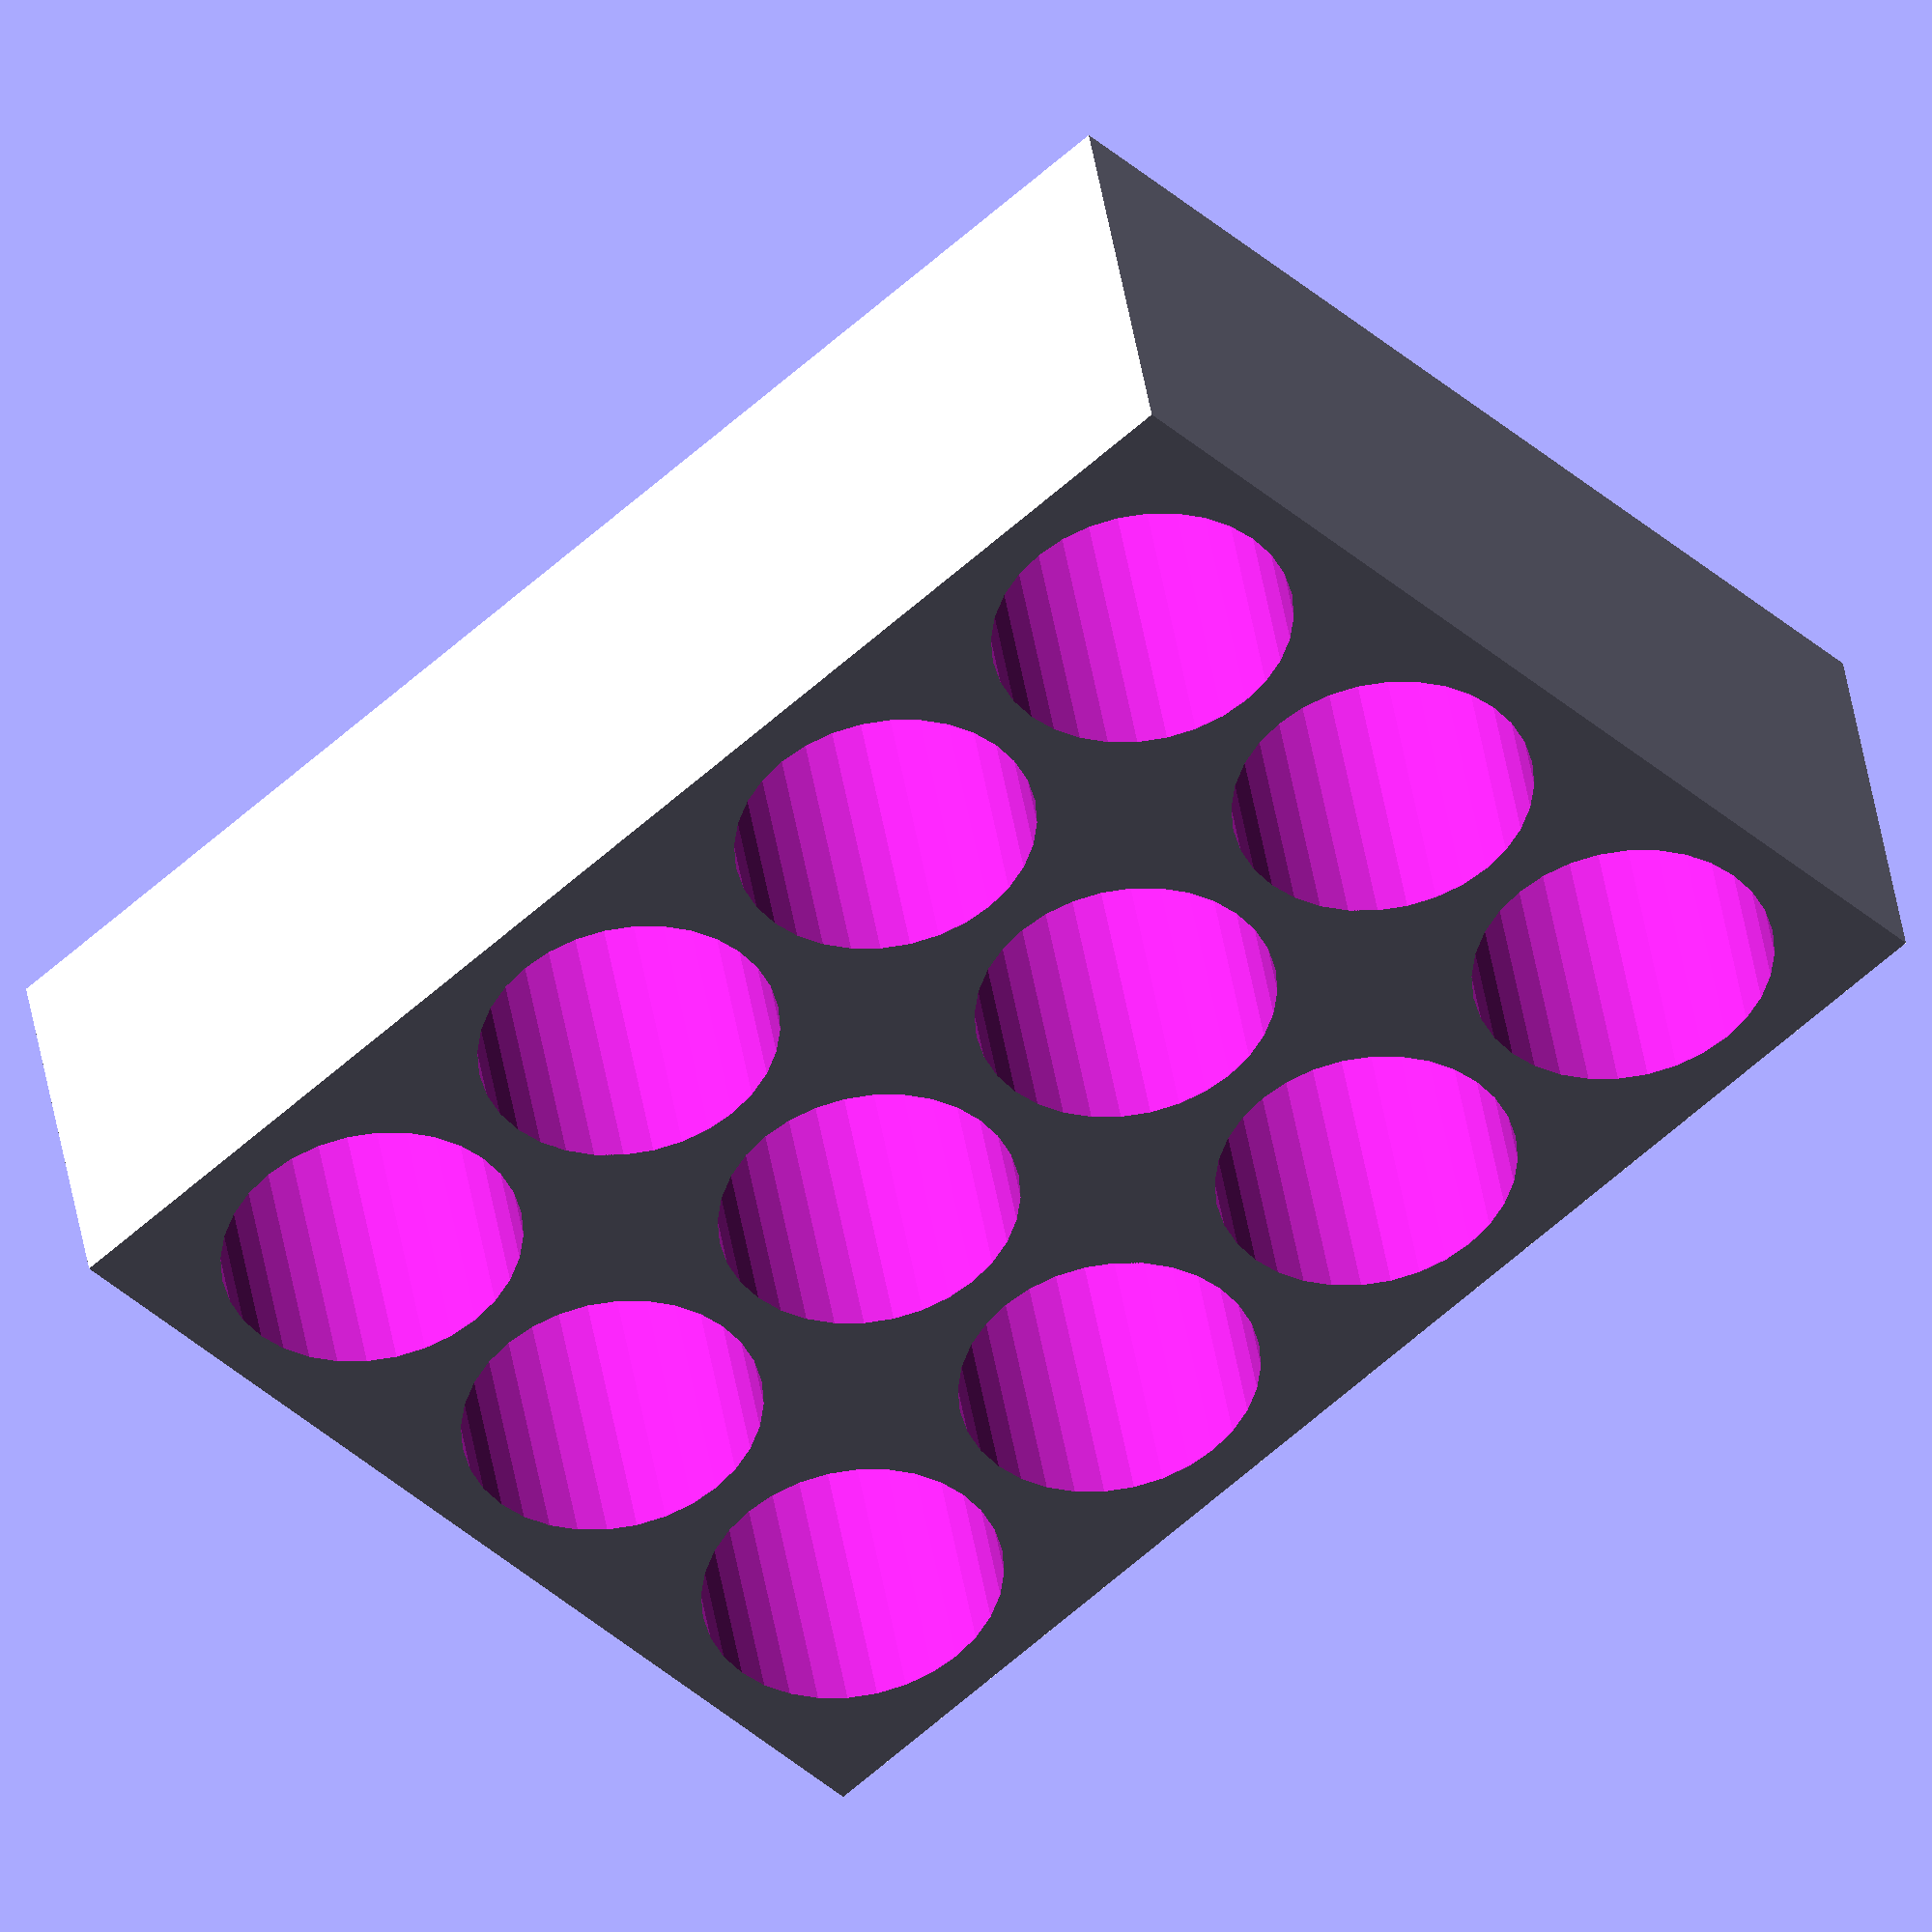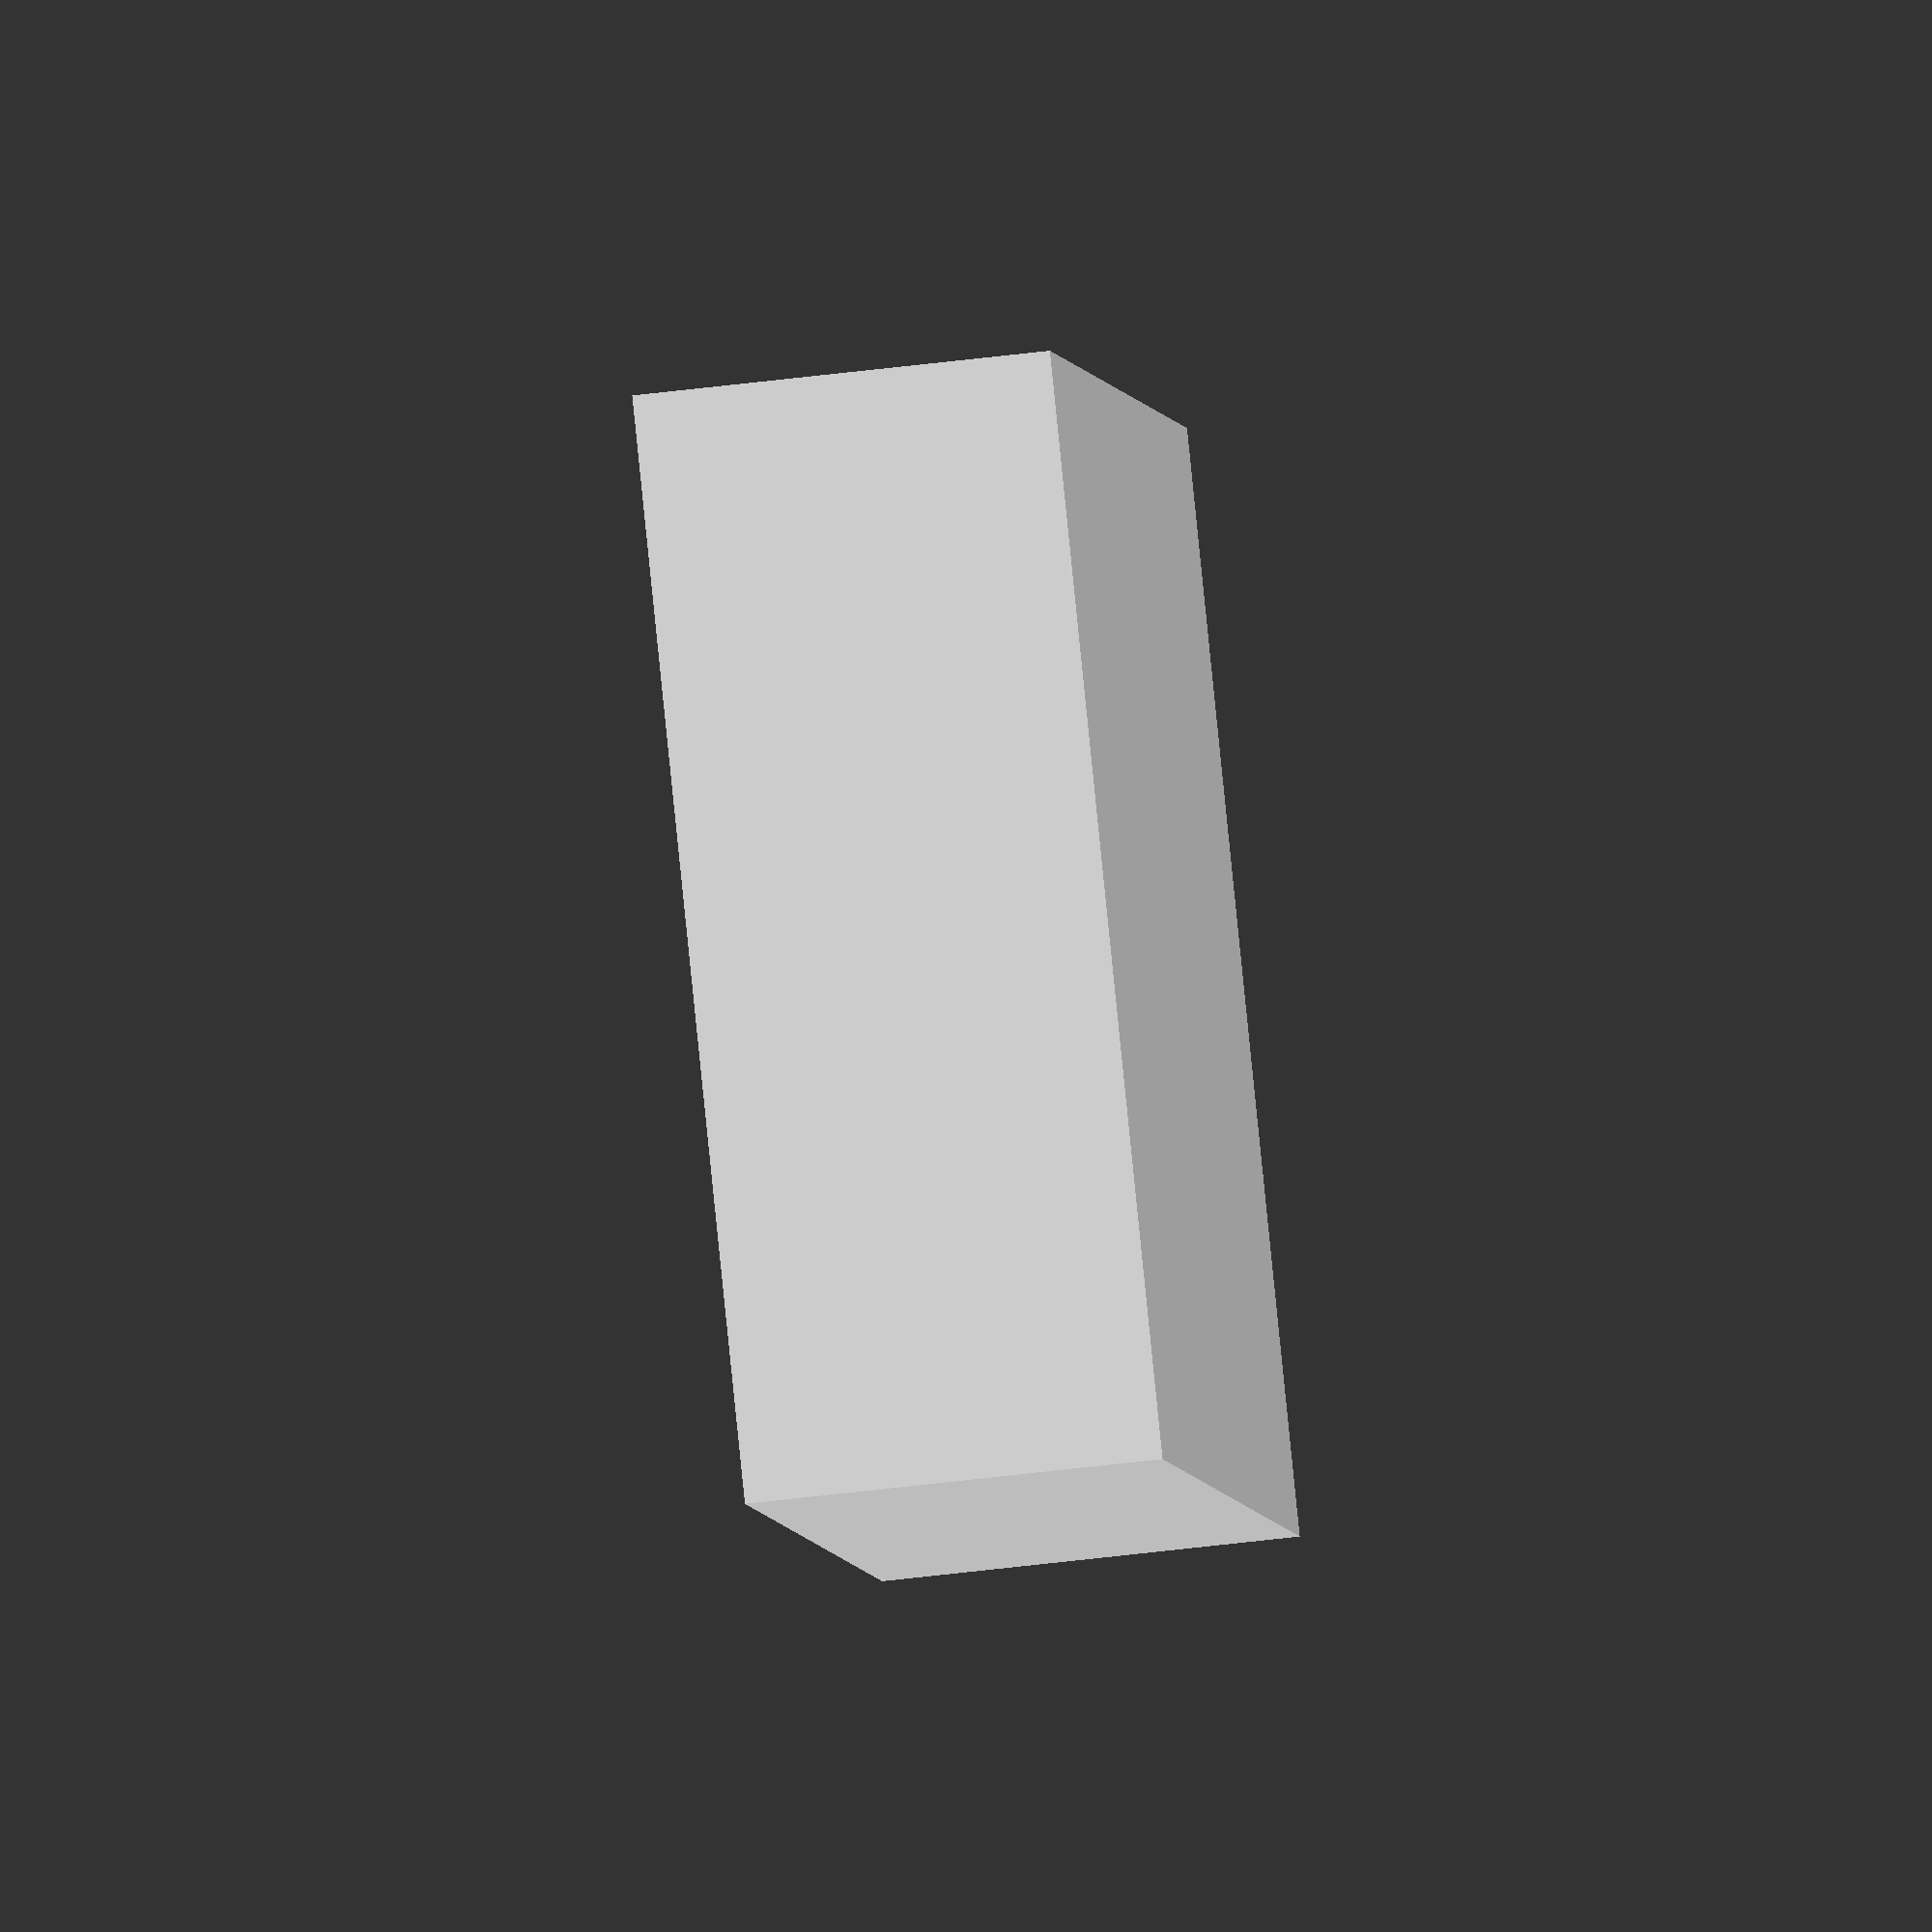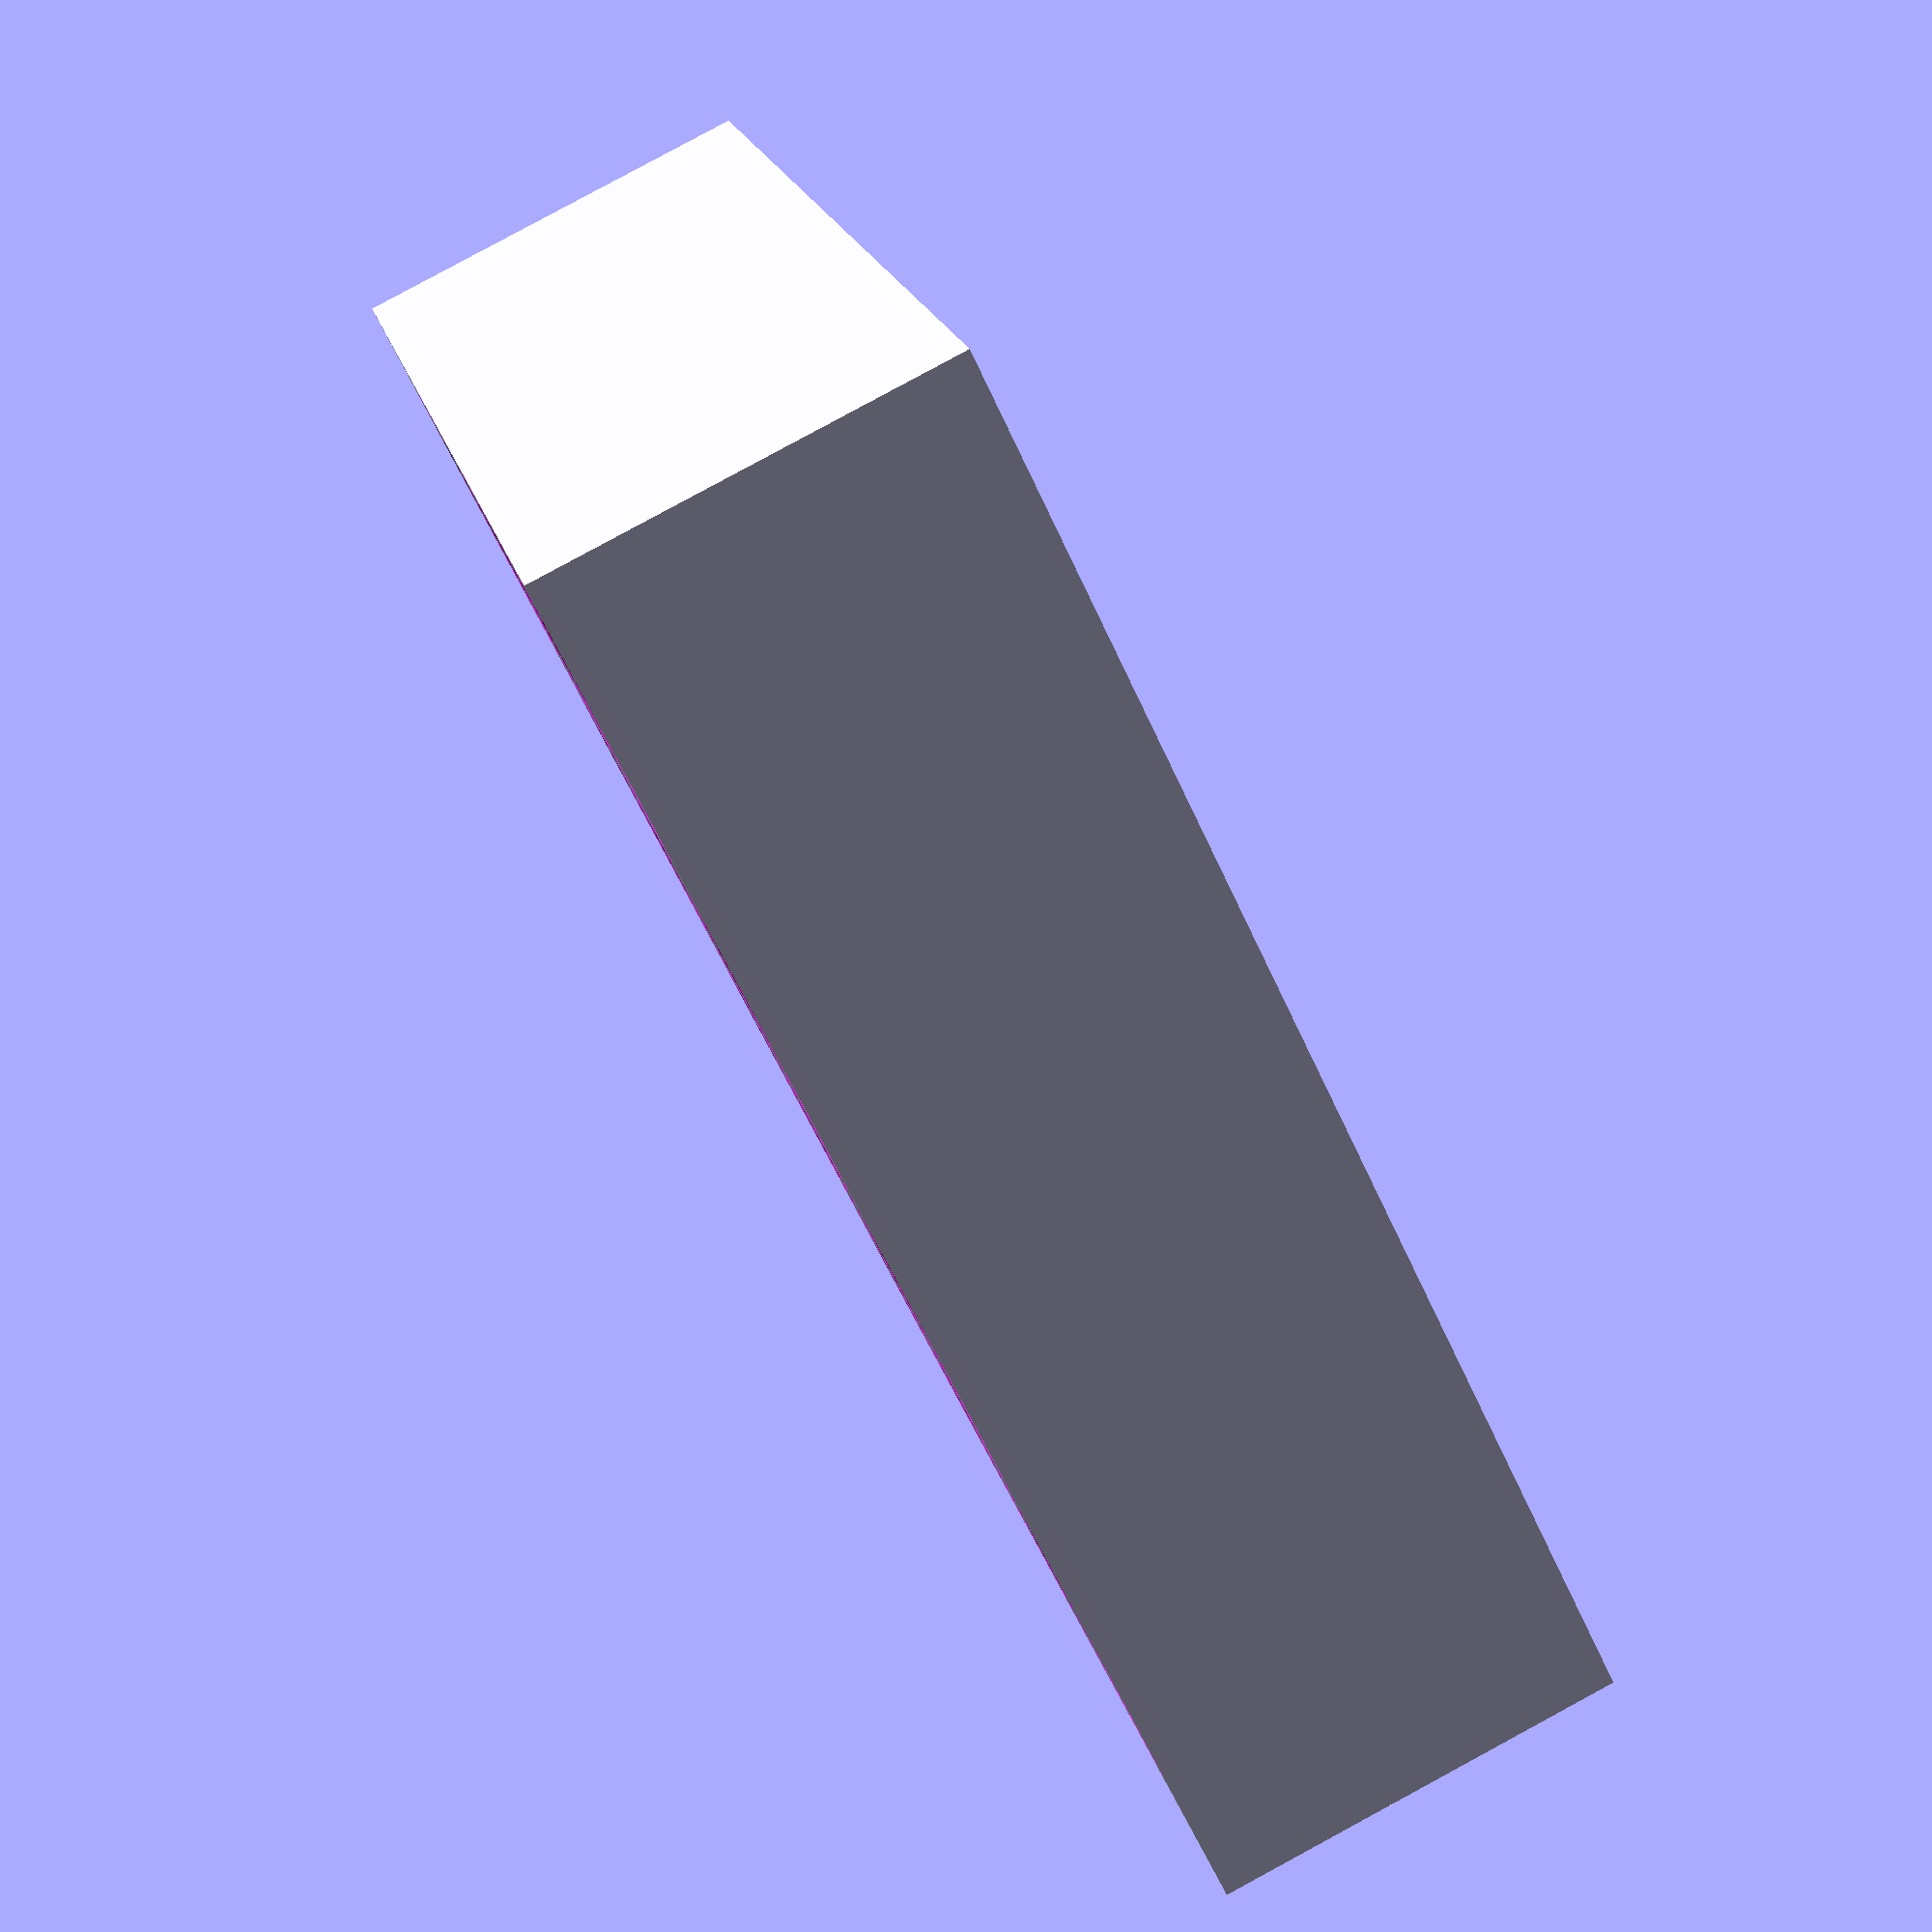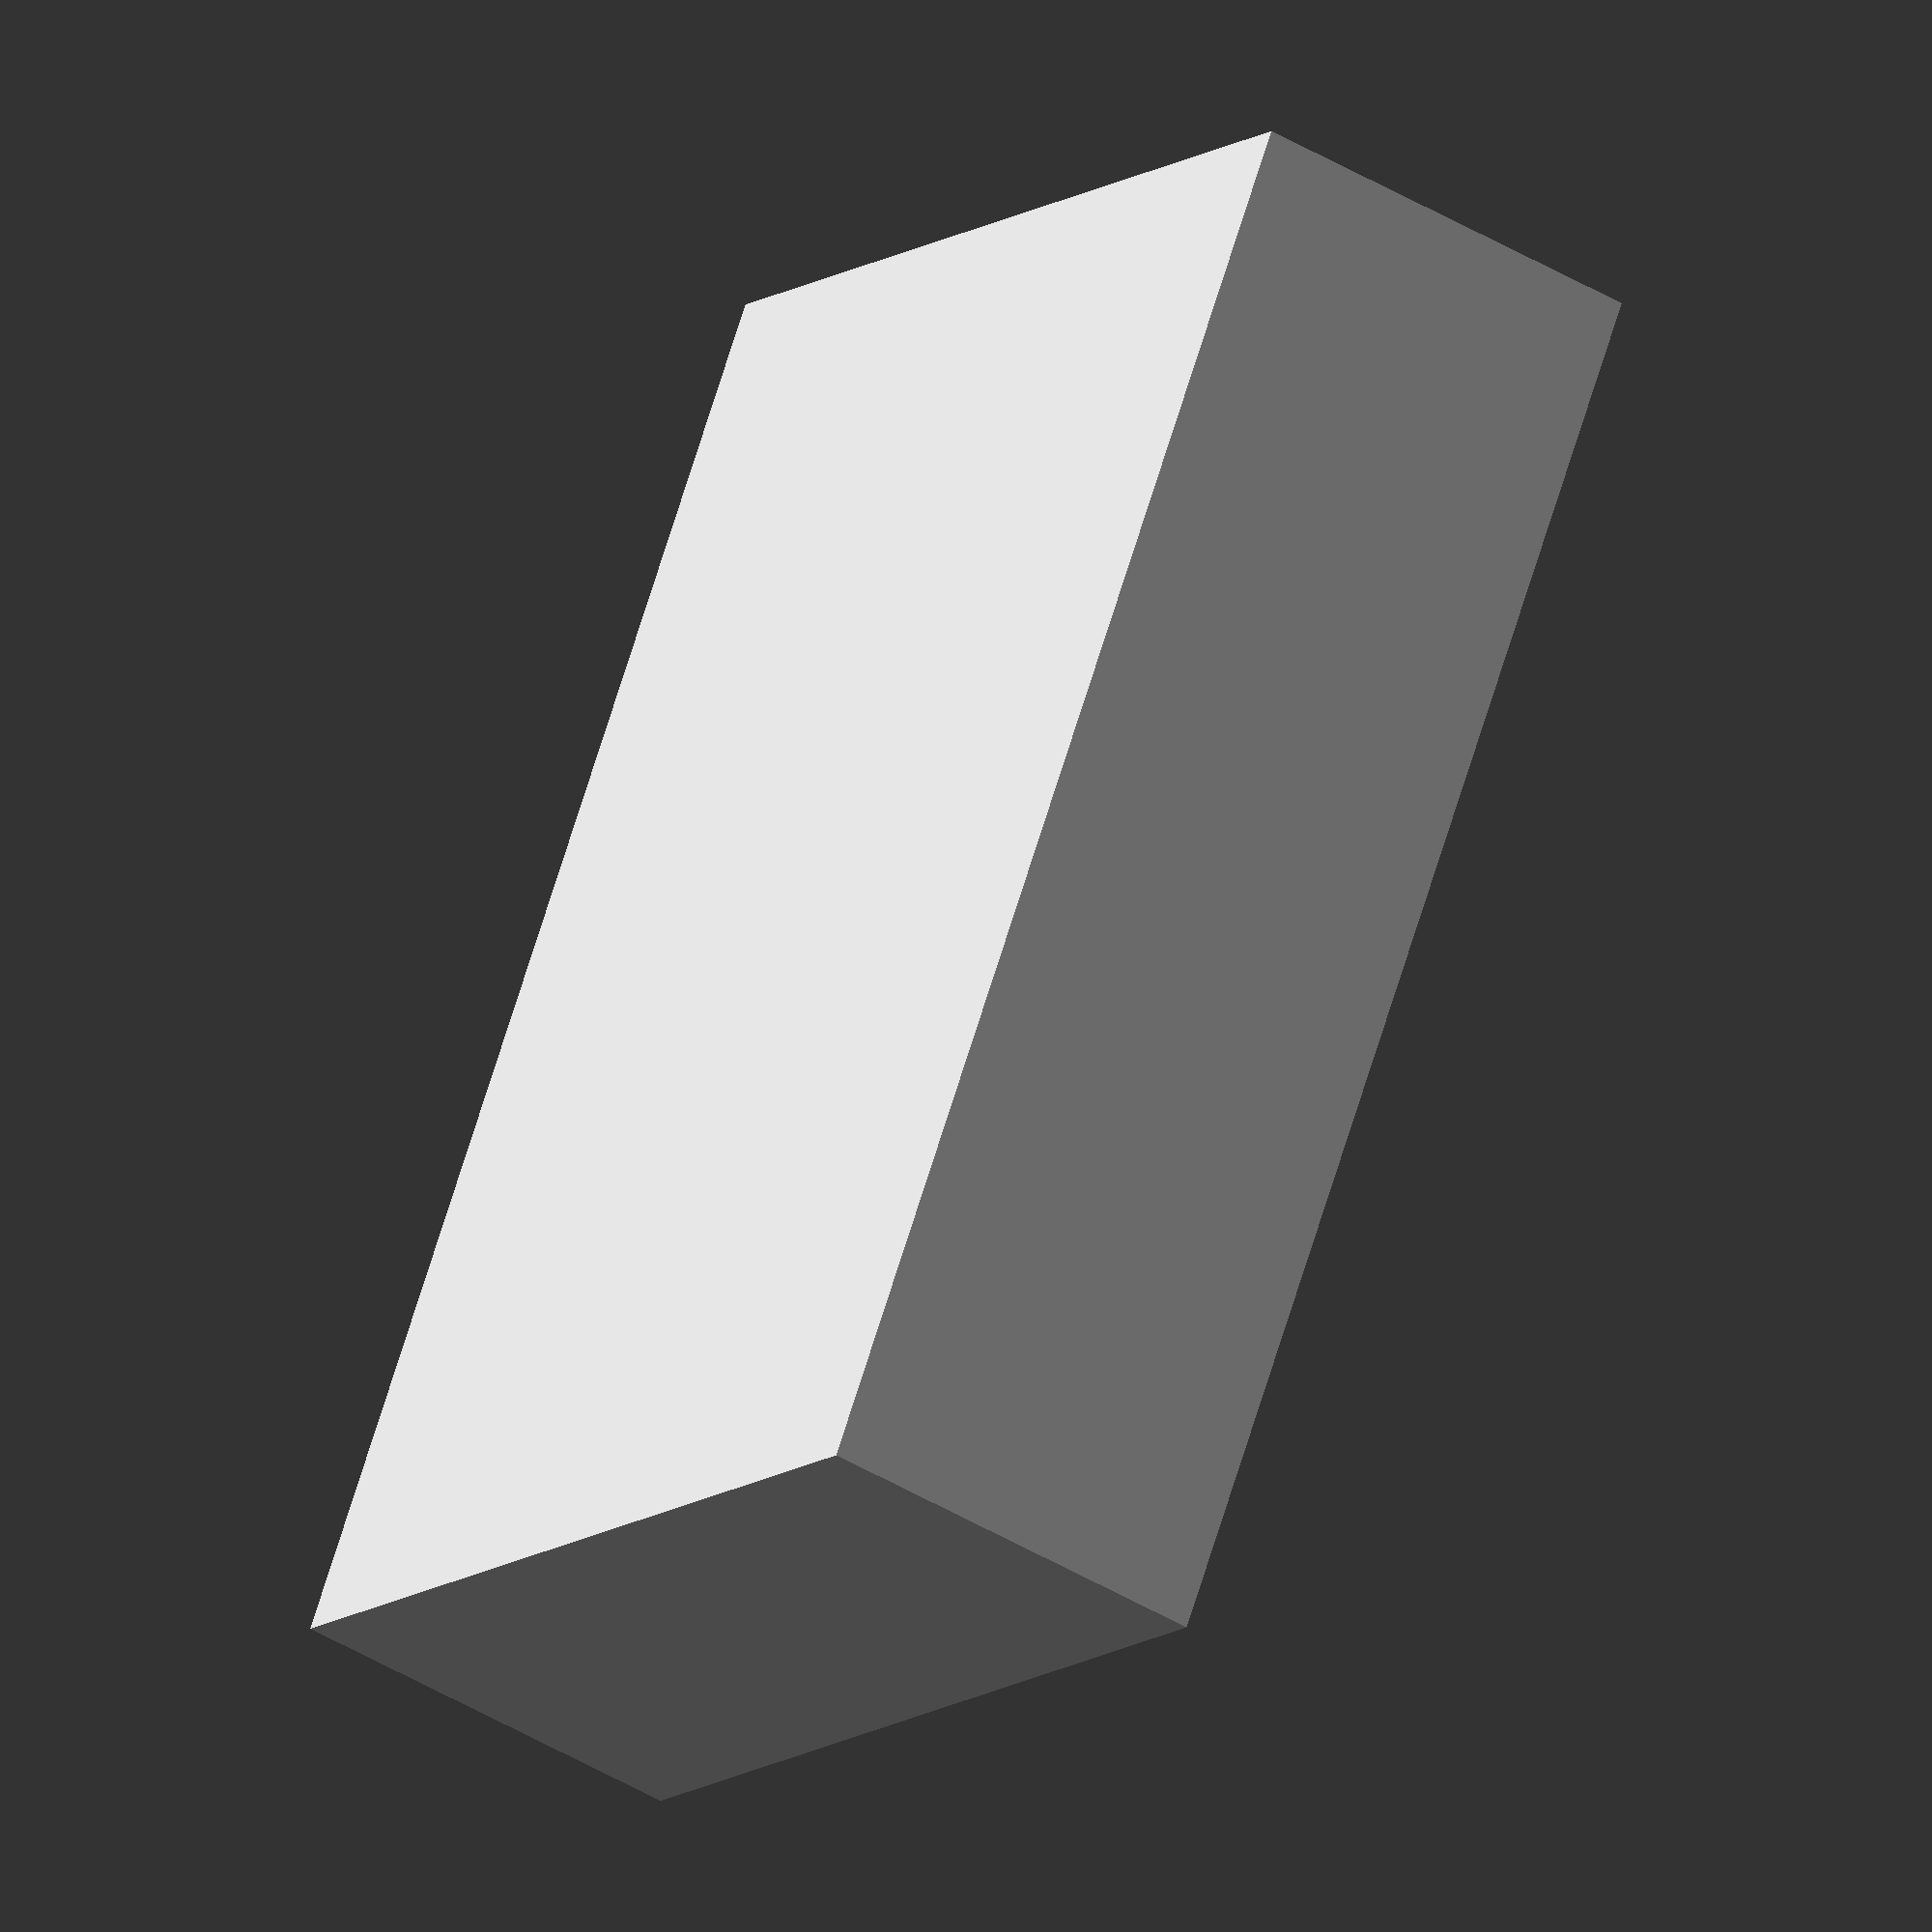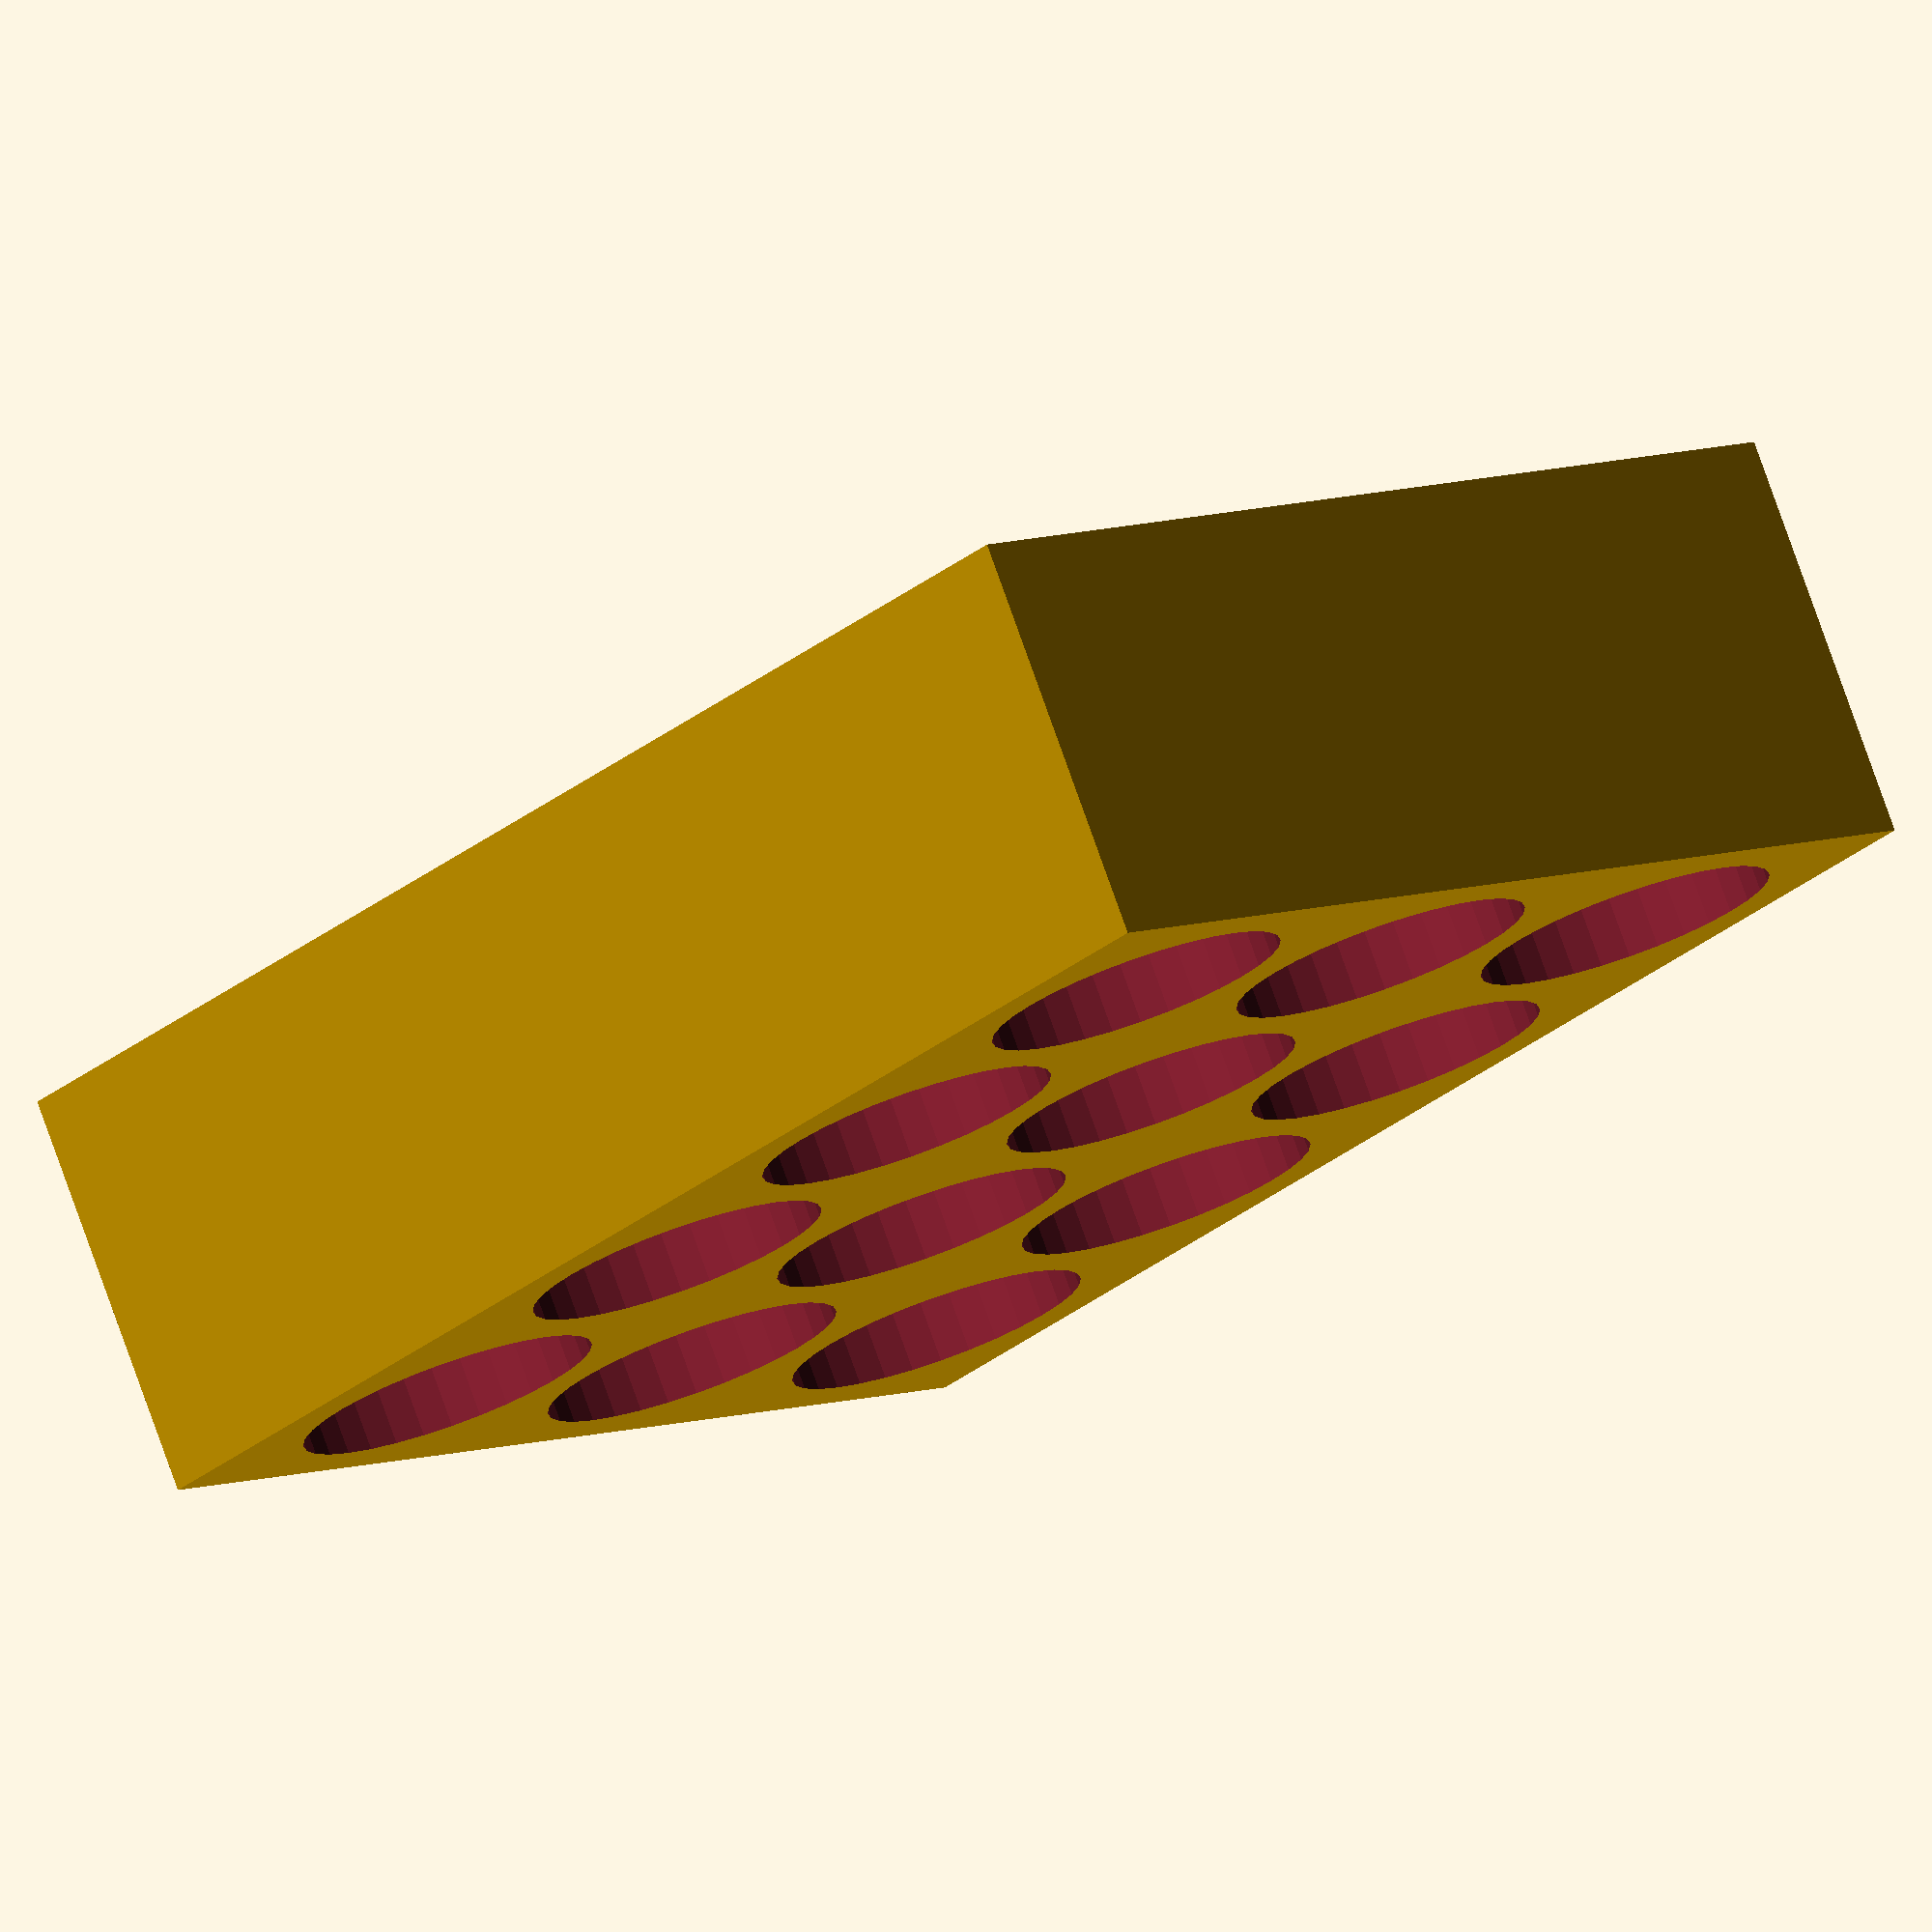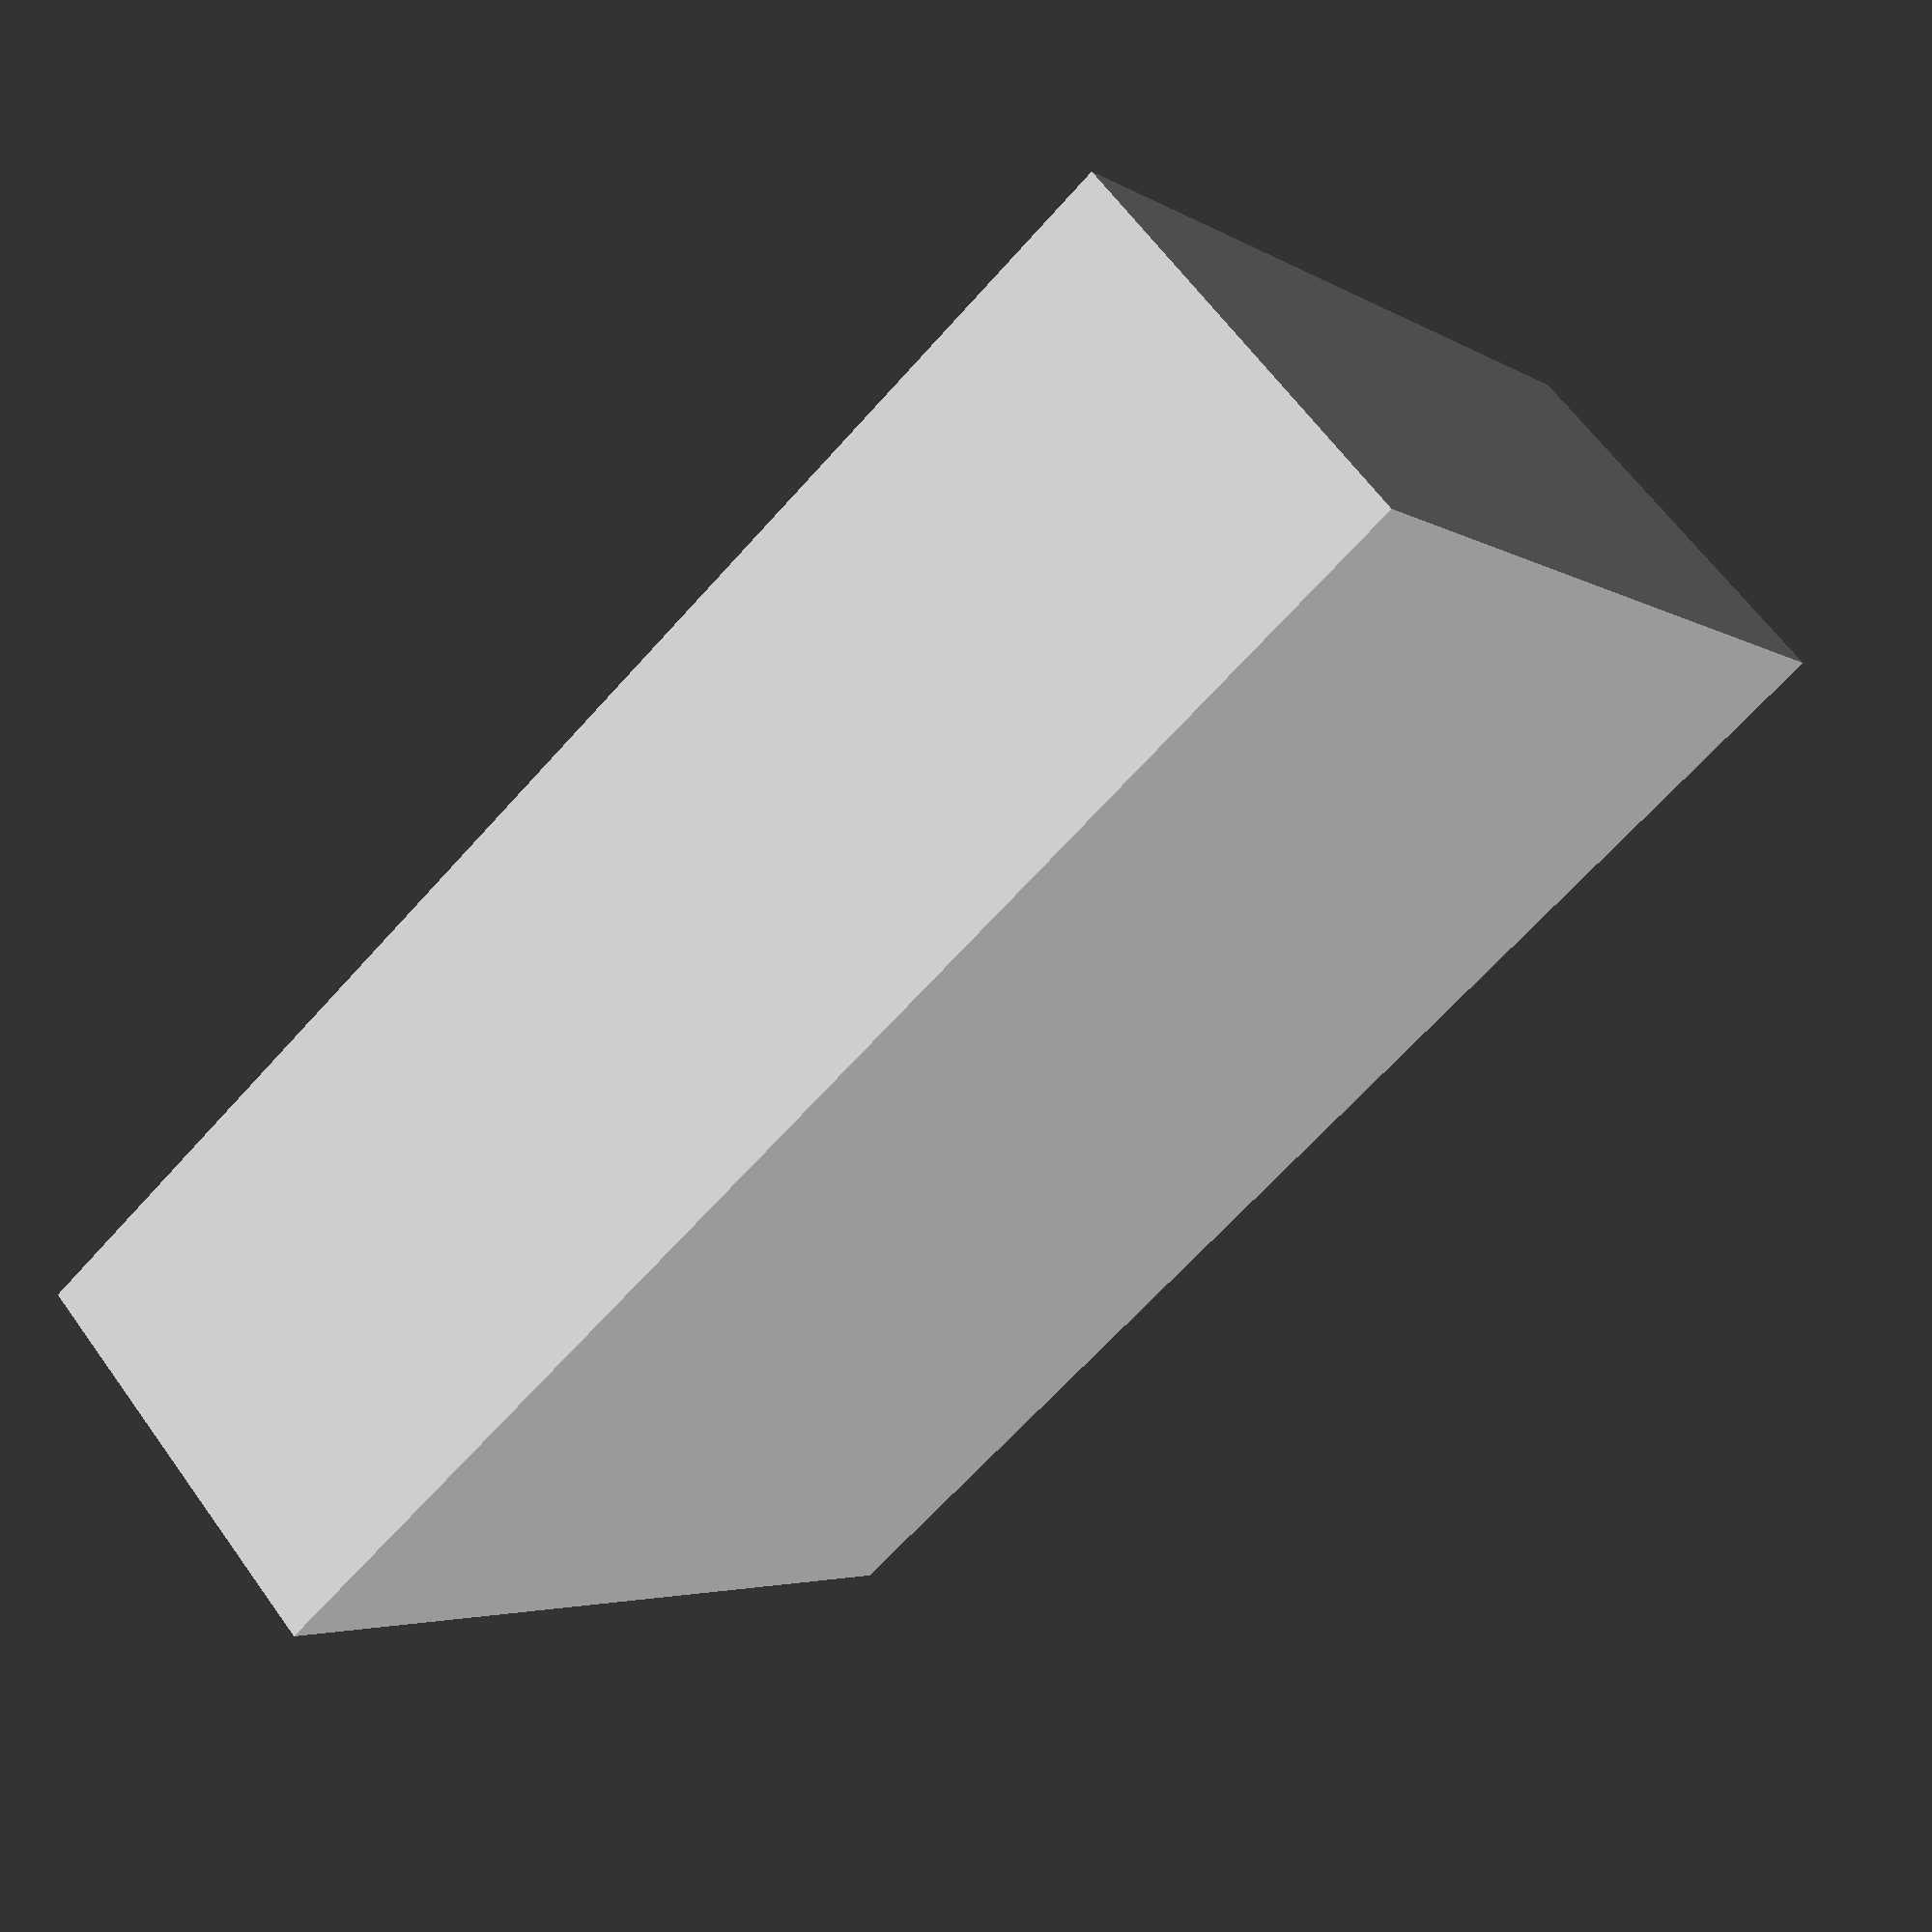
<openscad>
//design and code by emanresu (http://www.thingiverse.com/Emanresu)
//This code generates a rack with round or square holes.

//CUSTOMIZER VARIABLES



//round or square holes?
hole_shape=1; //[1:Round,0:Square]
//length of edge/diameter if square/round holes (mm)
hole_size=10;
//depth of hole (mm)
hole_depth=12;
//number of rows along the x axis
rows=4;
//number of columns along the y axis
columns=3;
//space between holes (mm)
spacing=1.6;
//thickness of bottom layer (mm)
bottom_thick=1.75;


/* [Hidden] */

//set openSCAD resolution
$fa=1;
$fs=1;


//takes an appropriately sized block and removes an array of holes
difference() {
	//main body
	cube(size=[rows*(hole_size+spacing)+spacing, columns*(hole_size+spacing)+spacing, bottom_thick+hole_depth], center=false);
	//holes
	holes(hole_shape,hole_size,hole_depth,rows,columns,spacing,bottom_thick);
}



module holes(hole_shape,hole_size,hole_depth,rows,columns,spacing,bottom_thick) {
	//This module generates an array of holes with one corner at the origin
	//moves the array of holes to be alligned with a non-centered cube later
	//moves corner of array to origin, raises holes by bottom_thick
	translate([hole_size/2+spacing, hole_size/2+spacing, hole_depth/2+bottom_thick+0.5]) {
		//generating rows and columns of holes
		//columns are Y axis
		for (b=[0:columns-1]) {
			//rows are X axis
			for (i=[0:rows-1]) {
				translate([i*(hole_size+spacing), b*(hole_size+spacing), 0]) {
					//square or round holes?
					//value of 1 = circles
					if (hole_shape==1) {
						cylinder(r=hole_size/2, h=hole_depth+1, center=true);
					}
					//any value not equal to 1 generates square holes
					else {cube(size=[hole_size, hole_size, hole_depth+1], center=true);
					}
						
					
				}
			}
		}	
	}
}




</openscad>
<views>
elev=137.9 azim=316.9 roll=188.6 proj=o view=wireframe
elev=230.6 azim=47.3 roll=82.1 proj=o view=wireframe
elev=95.5 azim=28.3 roll=118.4 proj=p view=solid
elev=227.2 azim=57.9 roll=303.8 proj=o view=solid
elev=102.3 azim=133.2 roll=199.5 proj=o view=wireframe
elev=116.0 azim=214.7 roll=35.9 proj=p view=solid
</views>
